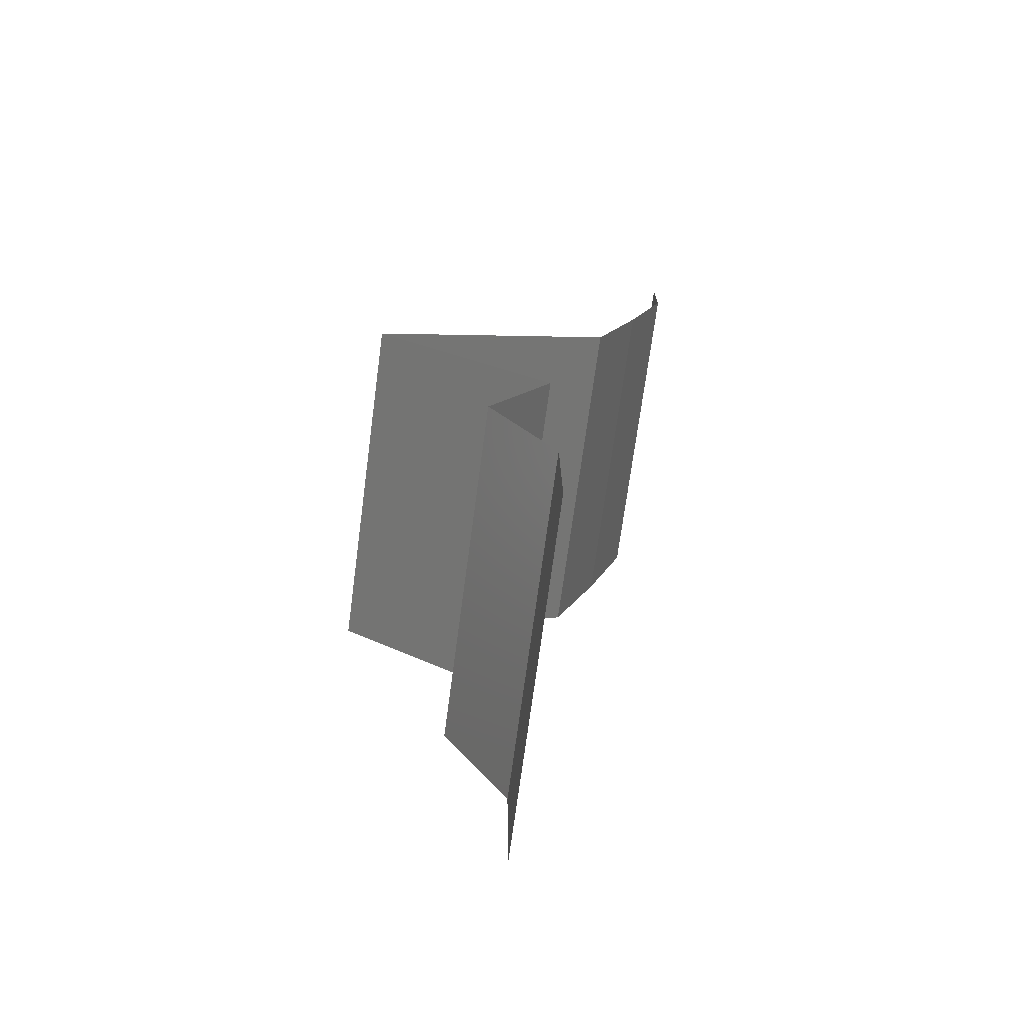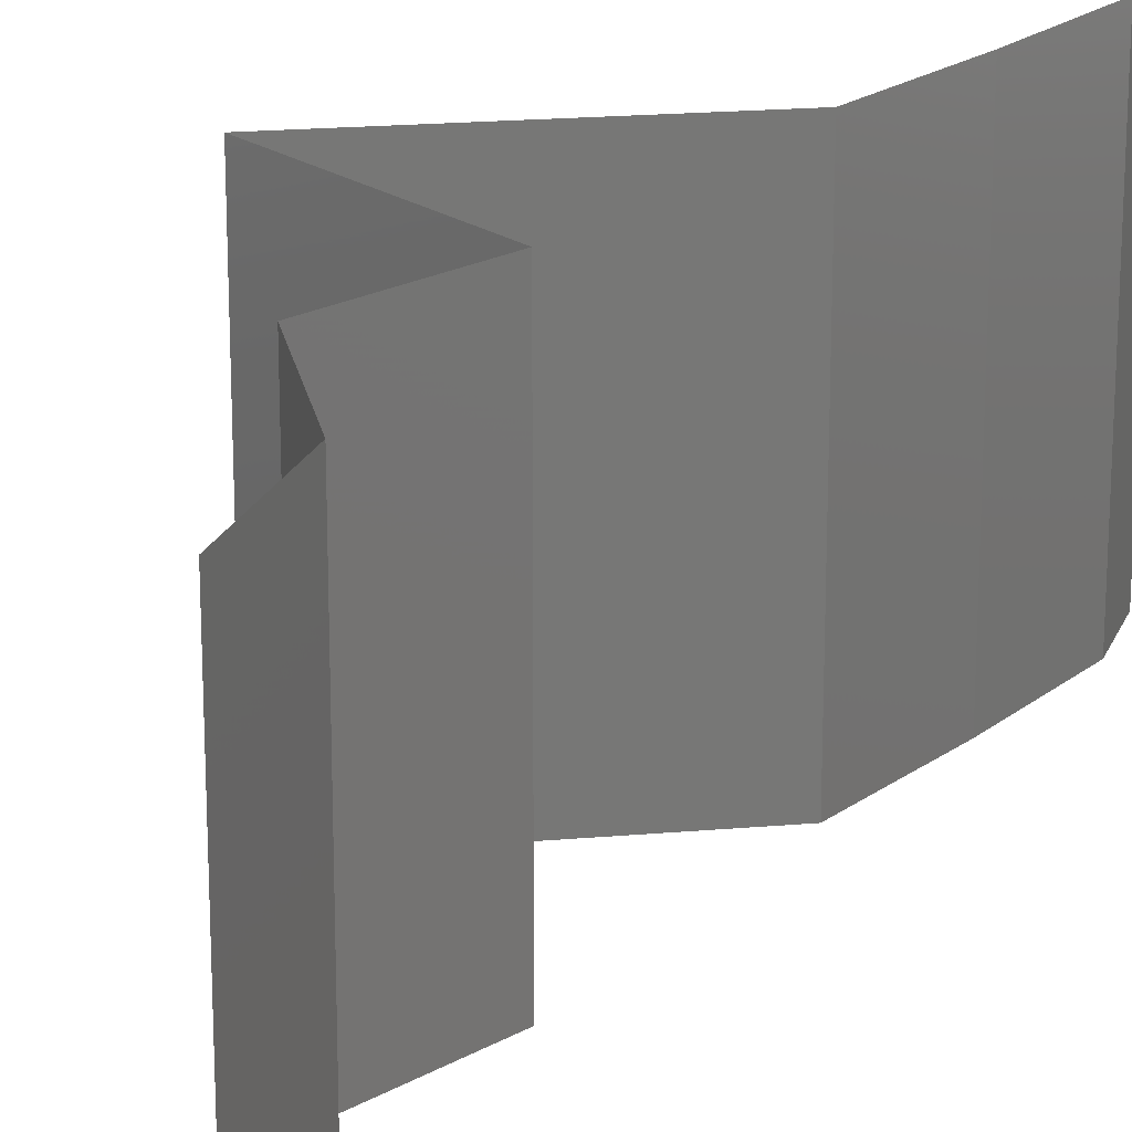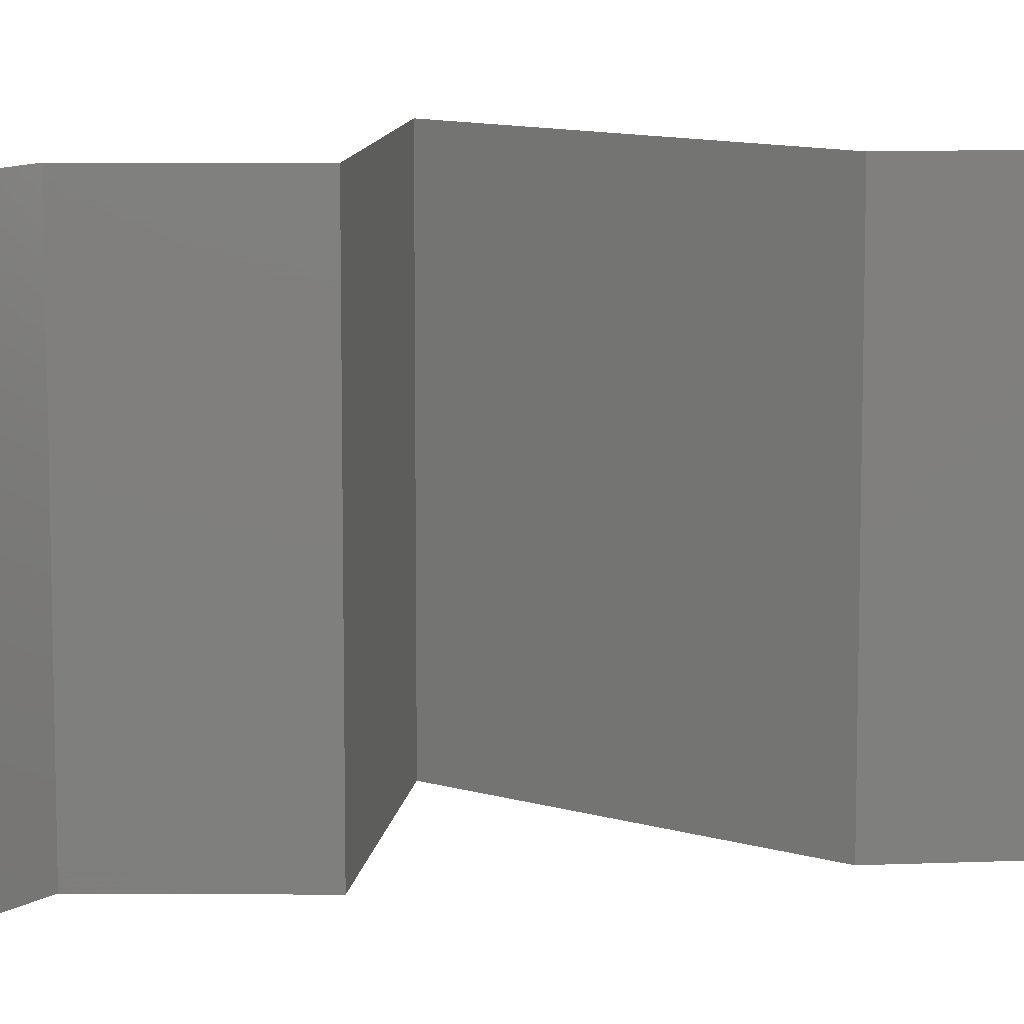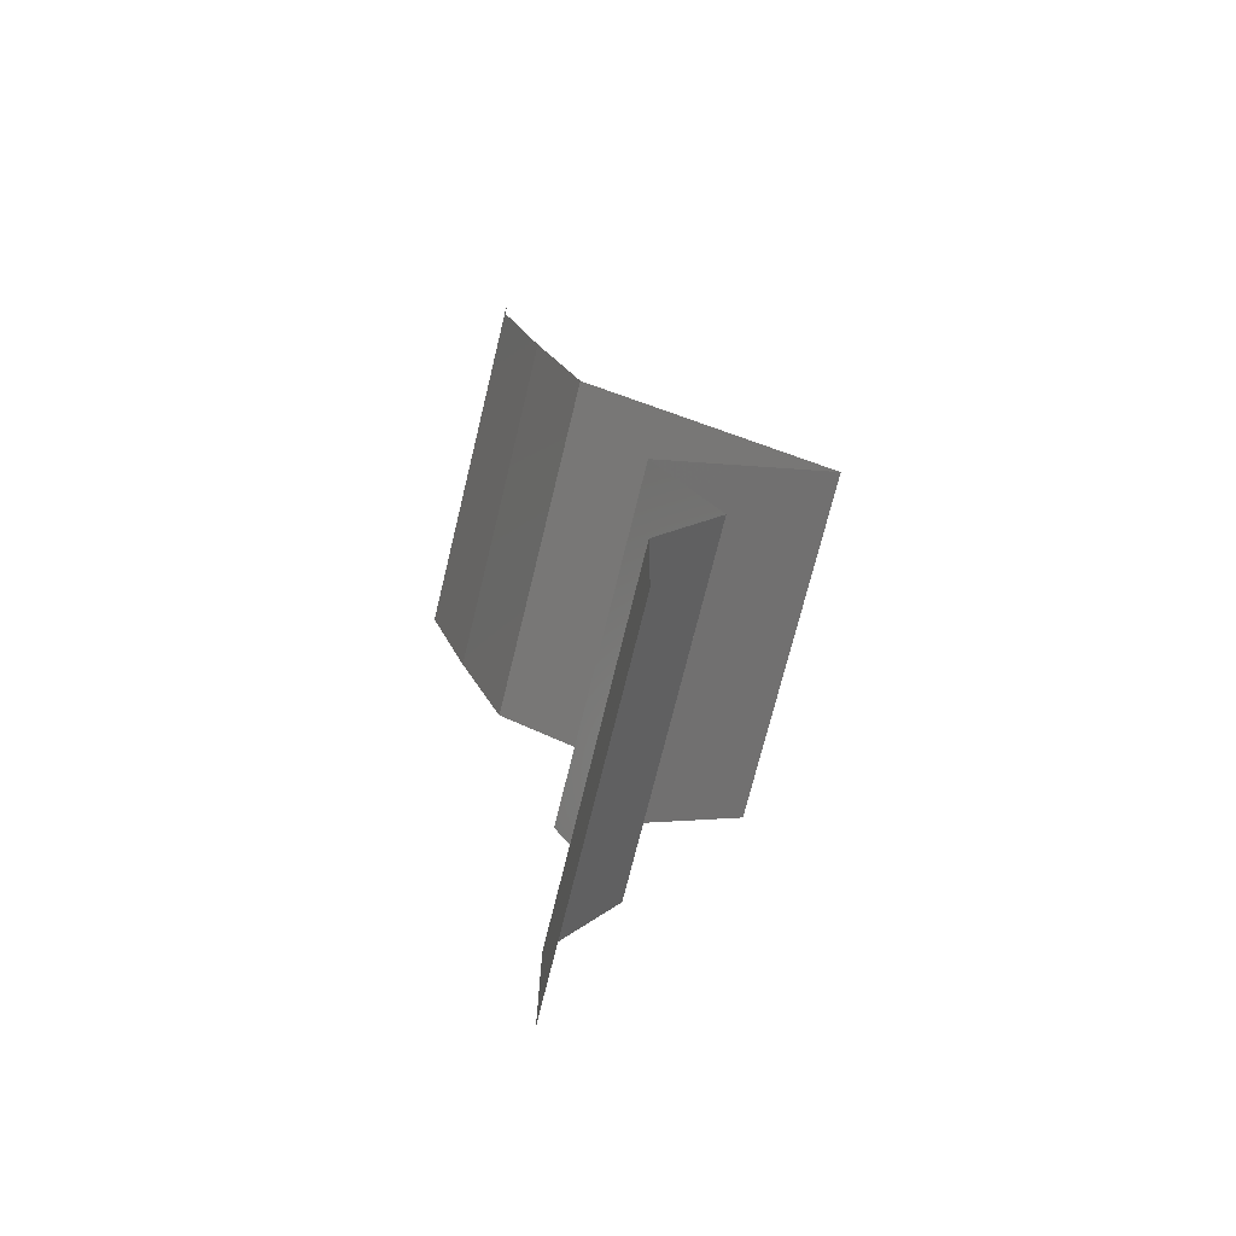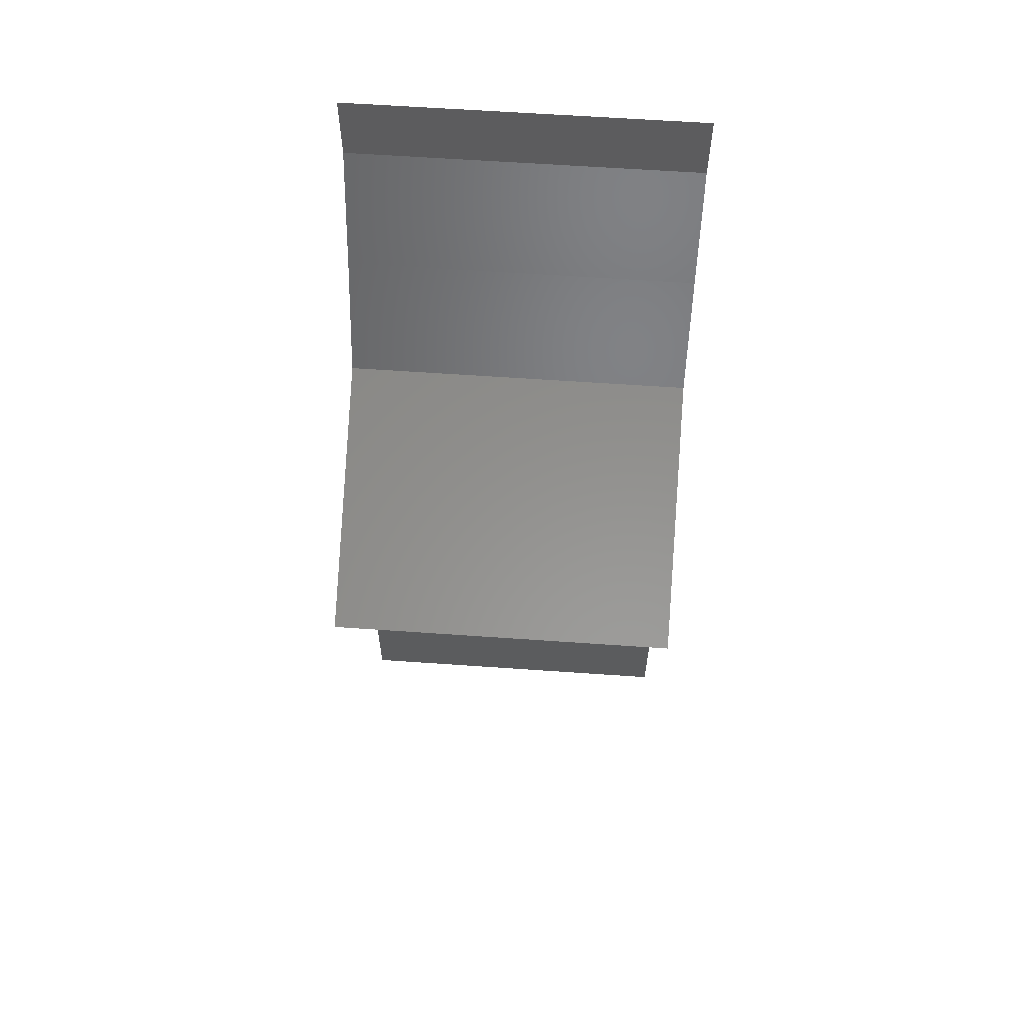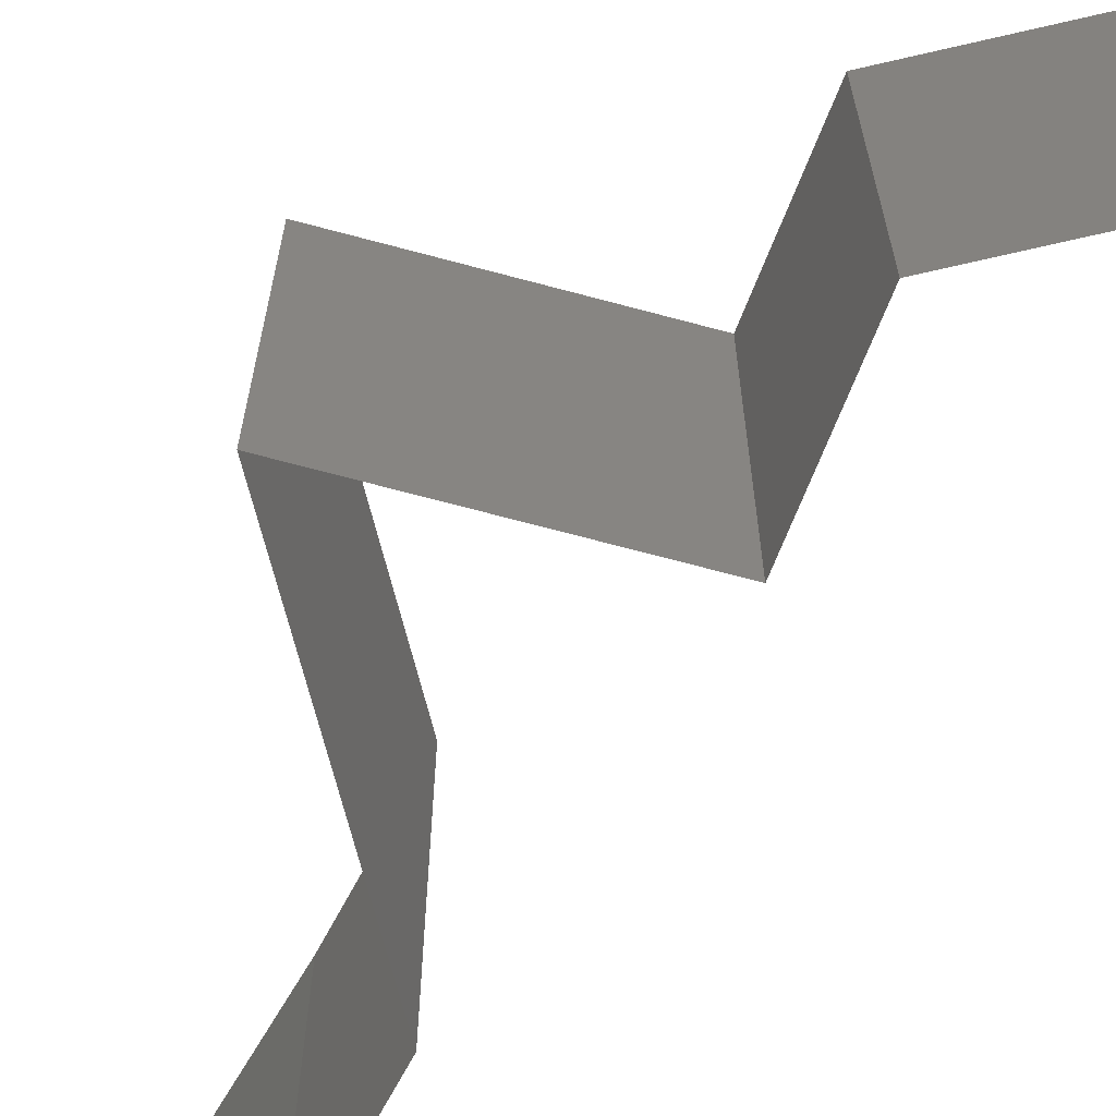
<metadata>
{"format":"stl","ext":"stl","renderer":"f3d","projection":"perspective","resolution":1024,"background":"white","views":[{"elev":-71.6,"azim":-7.6,"up":"+Y"},{"elev":20.9,"azim":17.7,"up":"+Z"},{"elev":10.8,"azim":63.7,"up":"+Z"},{"elev":-71.8,"azim":166.3,"up":"+Y"},{"elev":60.9,"azim":-85.9,"up":"+Y"},{"elev":-70.5,"azim":-48.9,"up":"+Z"}]}
</metadata>
<code>
# stl→obj: 46 verts, 66 faces
v 0.04 0.05594 0.01
v 0.04 0.05797 0.005
v 0.04 0.06 0.01
v 0.04 0.05797 0.015
v 0.04 0.05594 0.02
v 0.04 0.06 0.02
v 0.04 0.06 0
v 0.04 0.05594 0
v 0.0377 0.04895 0.01
v 0.03885 0.05245 0.005
v 0.03885 0.05245 0.015
v 0.0377 0.04895 0
v 0.0377 0.04895 0.02
v 0.03509 0.04196 0
v 0.0364 0.04545 0.005
v 0.03509 0.04196 0.01
v 0.0364 0.04545 0.015
v 0.03509 0.04196 0.02
v 0.02809 0.03846 0
v 0.02818 0.0385 0.007985
v 0.02109 0.03496 0
v 0.02109 0.03496 0.01
v 0.03045 0.03964 0.01439
v 0.02578 0.03731 0.01448
v 0.02109 0.03496 0.02
v 0.02809 0.03846 0.02
v 0.02628 0.03147 0
v 0.03148 0.02797 0.01
v 0.02628 0.03147 0.02
v 0.03148 0.02797 0
v 0.03148 0.02797 0.02
v 0.02969 0.02448 0.015
v 0.0279 0.02098 0
v 0.02969 0.02448 0.005
v 0.0279 0.02098 0.01
v 0.0279 0.02098 0.02
v 0.02976 0.01748 0.015
v 0.03163 0.01399 0
v 0.02976 0.01748 0.005
v 0.03163 0.01399 0.01
v 0.03163 0.01399 0.02
v 0.03167 0.006993 0.01
v 0.03165 0.01049 0.005
v 0.03165 0.01049 0.015
v 0.03167 0.006993 0.02
v 0.03167 0.006993 0
f 1 2 3
f 3 4 1
f 5 4 6
f 7 2 8
f 3 2 7
f 6 4 3
f 8 2 1
f 1 4 5
f 9 10 1
f 1 11 9
f 8 10 12
f 13 11 5
f 1 10 8
f 5 11 1
f 12 10 9
f 9 11 13
f 14 15 16
f 13 17 9
f 16 17 18
f 9 15 12
f 9 17 16
f 12 15 14
f 16 15 9
f 18 17 13
f 19 20 21
f 14 20 19
f 21 20 22
f 16 20 14
f 18 23 16
f 22 24 25
f 25 24 26
f 26 23 18
f 23 20 16
f 23 24 20
f 20 24 22
f 26 24 23
f 27 22 28
f 28 22 29
f 27 21 22
f 22 25 29
f 28 30 27
f 29 31 28
f 31 32 28
f 33 34 35
f 35 32 36
f 28 34 30
f 35 34 28
f 28 32 35
f 30 34 33
f 36 32 31
f 36 37 35
f 38 39 40
f 35 39 33
f 40 37 41
f 40 39 35
f 35 37 40
f 33 39 38
f 41 37 36
f 42 43 40
f 40 44 42
f 45 44 41
f 38 43 46
f 40 43 38
f 41 44 40
f 46 43 42
f 42 44 45

</code>
